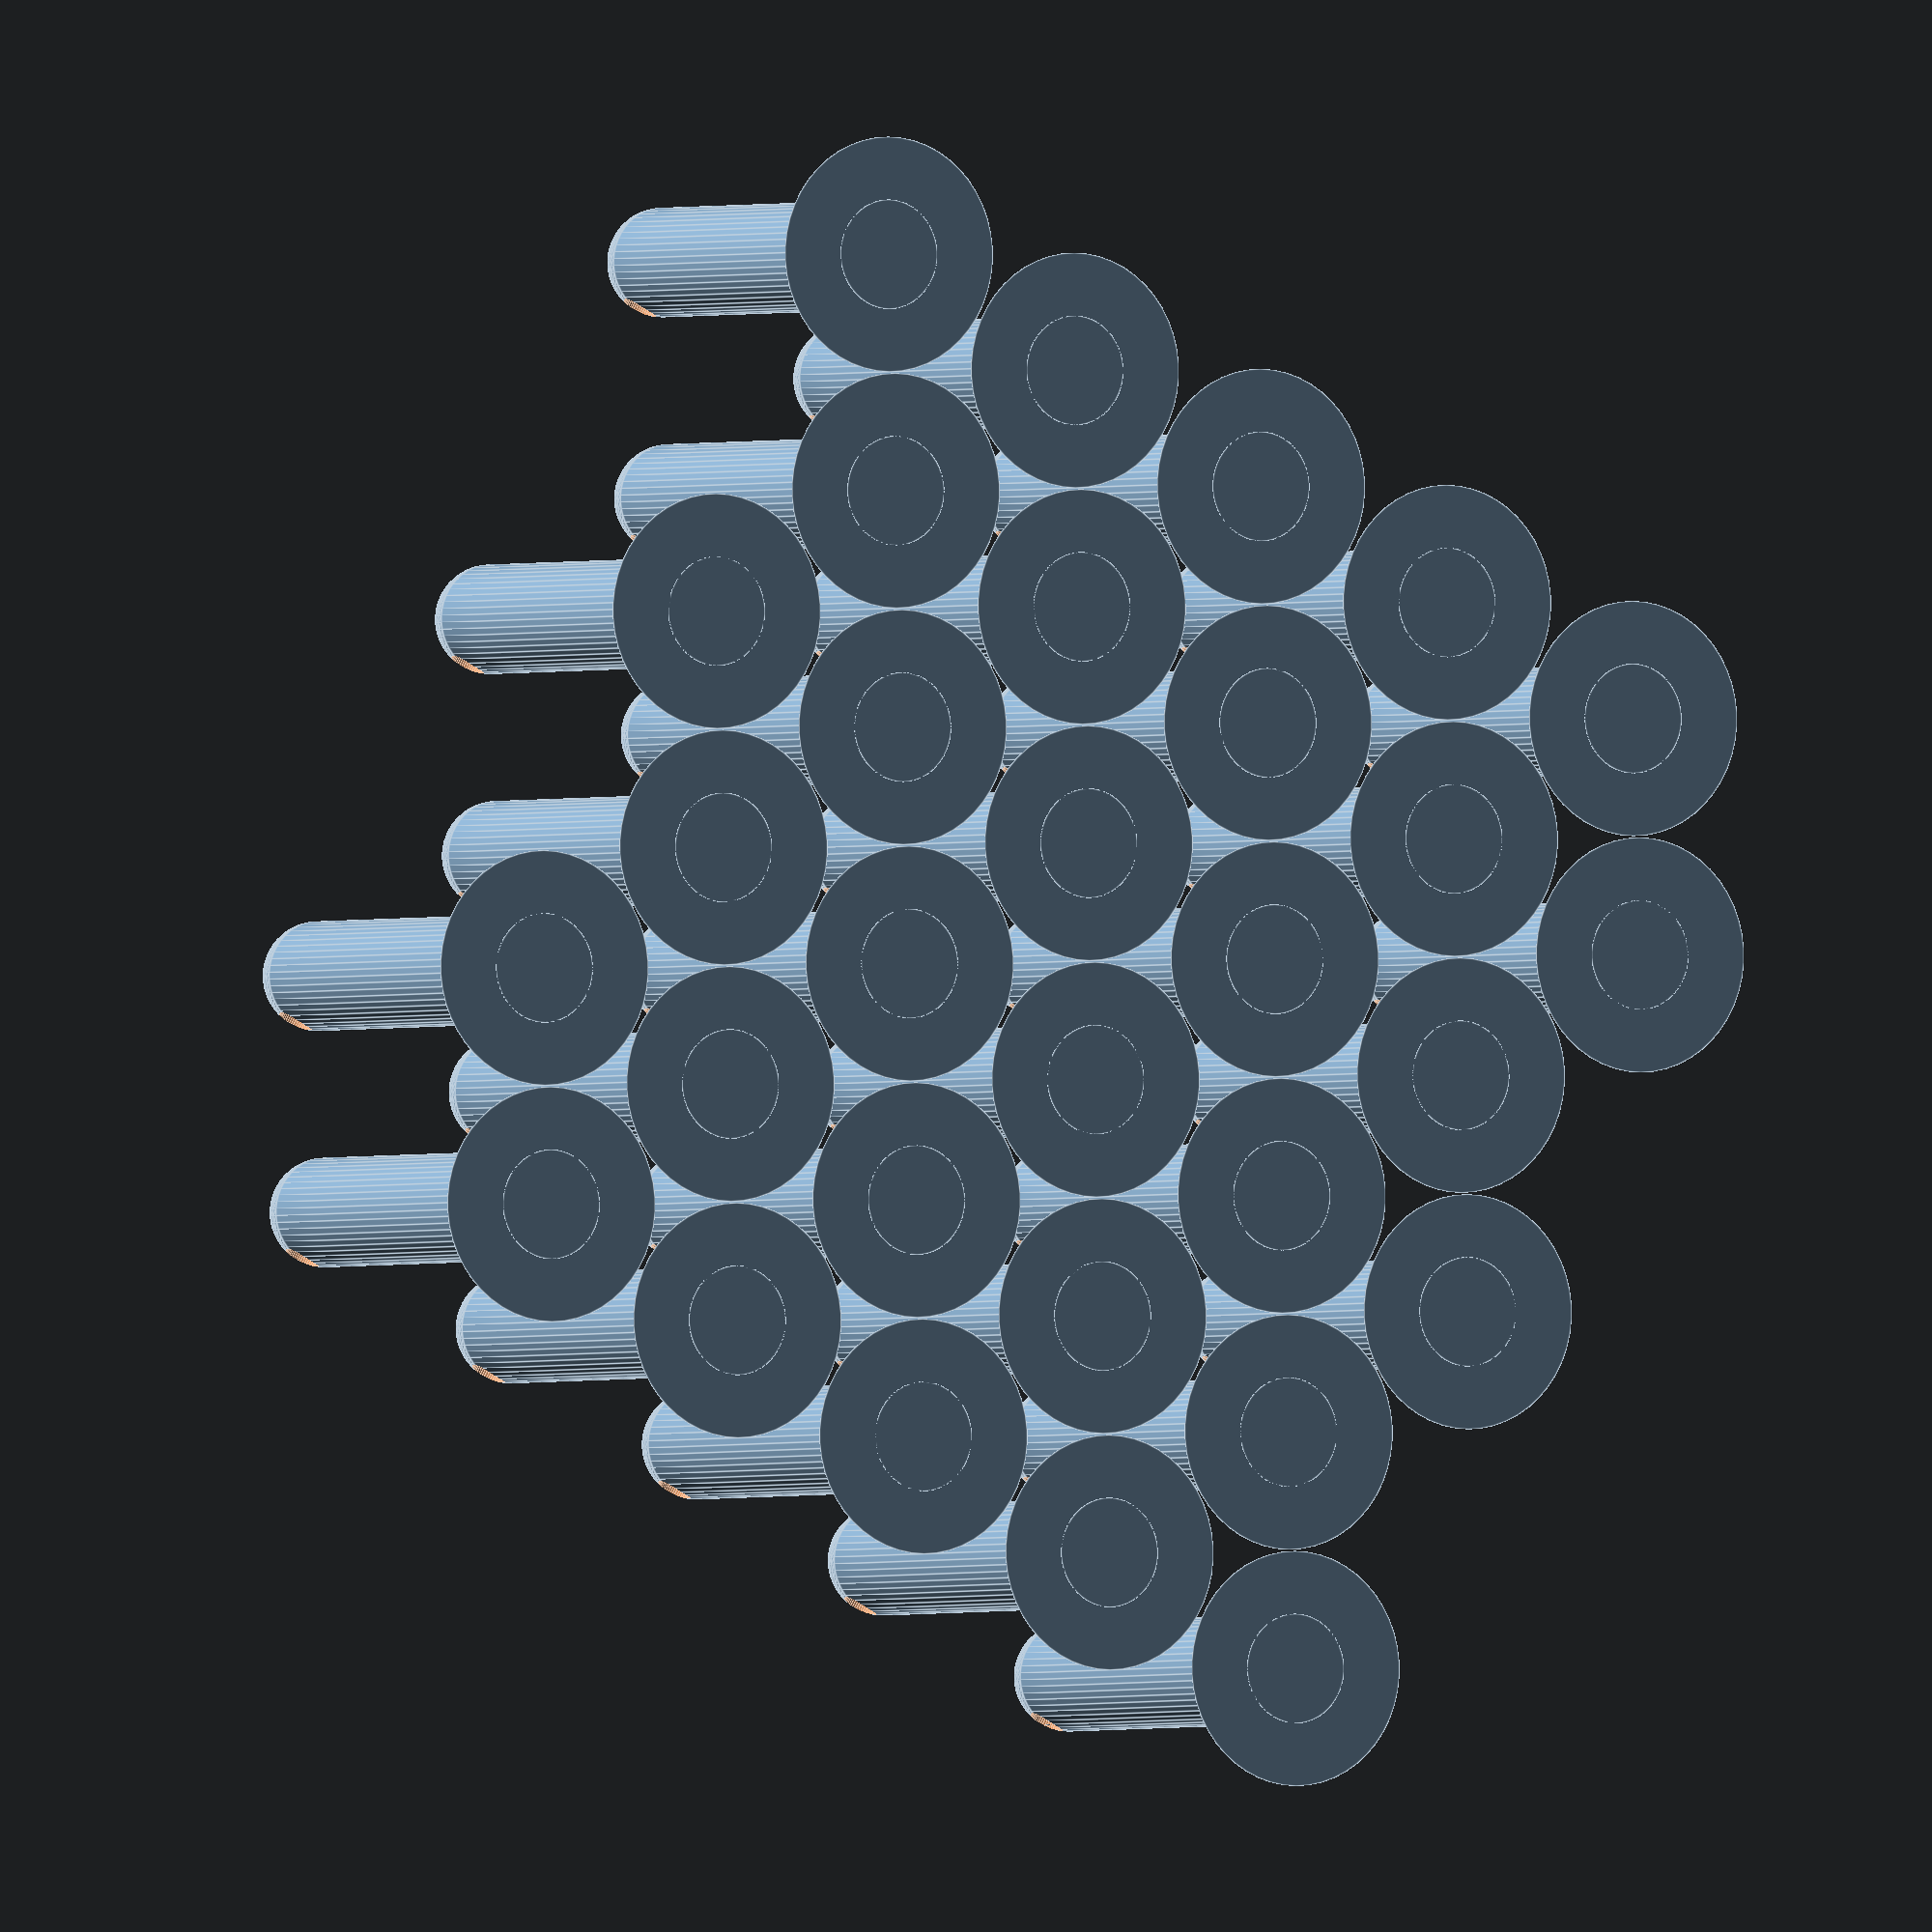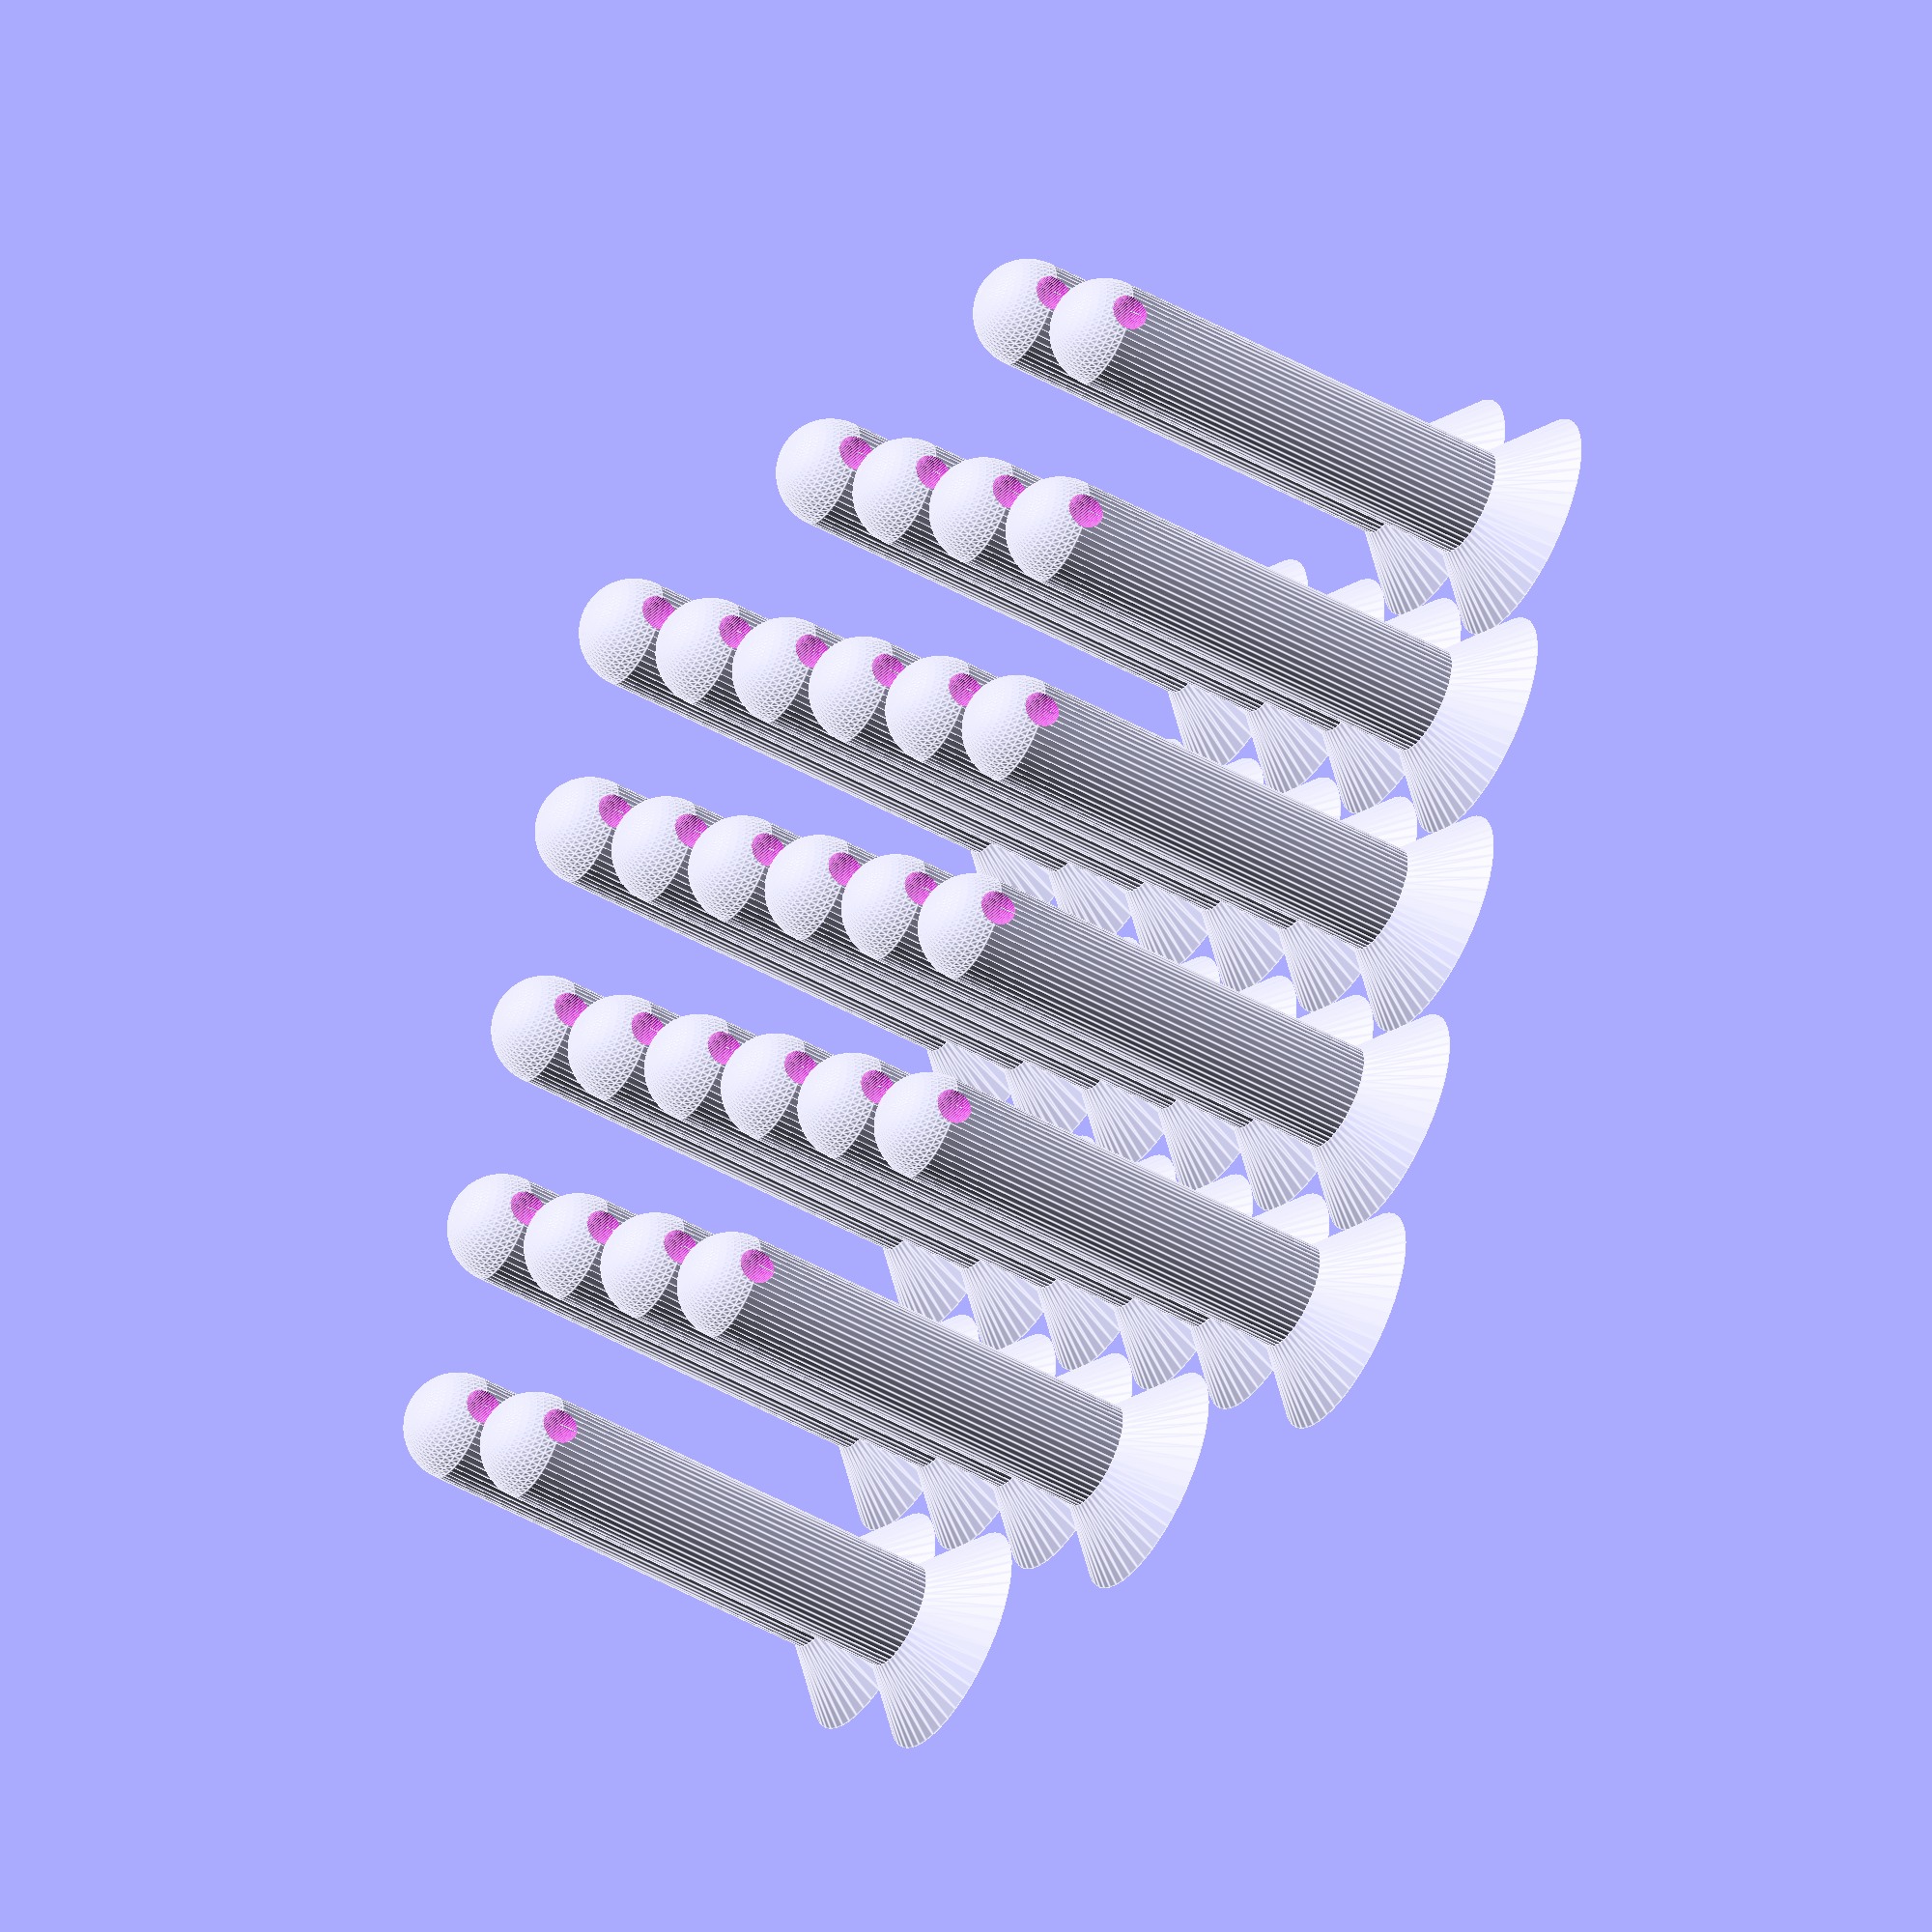
<openscad>
// brim diameter
d1 = 24.5;

// pin diameter
d2 = 7;

// stripe diameter (min)
d3 = 10;

// stripe diameter (max)
d4 = 13;

// brim cone diameter
d5 = 15;

// brim height (at edge)
h1 = 2;

// brim cone height
h2 = 3;

// stripe height
h3 = 5;



$fn=50;

module pin() {
    difference() {
        union() {
            cylinder(d1=d5,d2=d2,h=h1*2);
            cylinder(d=d2,h=h2*2+h3*5);
            translate([0,0,h2*2+h3*5]) sphere(d=d2);
        }
        translate([0,0,h2*2+h3*5]) rotate([0,90,0]) cylinder(d=d2/3,h=d2, center=true);
    }
}

module brim() {
    difference() {
        union() {
            cylinder(d=d1,h=h1);
            //cylinder(d1=d4+2*h1+2,d2=d4,h=h1+1);
            translate([0,0,h1]) cylinder(h=1,d1=d1,d2=d4);
        }
        cylinder(d1=d5+1,d2=d2+1,h=h1*2);
    }
}

module stripe1() {
    difference() {
        cylinder(d1=d4,d2=(d3+d4)/2,h=h3);
        cylinder(d=d2+0.5,h=h3);
        cylinder(d1=d3+0.5,d2=d2+1,h=h1*2);
    }
}

module stripe2() {
    difference() {
        cylinder(d1=(d3+d4)/2,d2=d3,h=h3);
        cylinder(d=d2+0.5,h=h3);
    }
}

module stripe3() {
    difference() {
        cylinder(d=d3, h=h3);
        cylinder(d=d2+0.5,h=h3);
    }
}

module stripe4() {
    difference() {
        cylinder(d1=d3,d2=(d3+d4)/2,h=h3);
        cylinder(d=d2+0.5,h=h3);
    }
}

module stripe5() {
    difference() {
        union() {
            cylinder(d1=(d3+d4)/2,d2=d4+1,h=h3);
            translate([0,0,h3]) cylinder(d=d4+1,h=1);
        }
        cylinder(d=d2+0.5,h=h3+1);
    }
}
        
module assembled_hat() {
    color("red") pin();
    color("white") brim();
    color("red") translate([0,0,h1+1.25]) stripe1();
    color("white") translate([0,0,h1+h3+1.5]) stripe2();
    color("red") translate([0,0,h1+h3*2+1.75]) stripe3();
    color("white") translate([0,0,h1+h3*3+2]) stripe4();
    color("red") translate([0,0,h1+h3*4+2.25]) stripe5();
}

module parts_red() {
    pin();
    translate([d5+d4,0,h3])  rotate([0,180,0]) stripe1();
    translate([(d5+d4-1)/2,0,0])stripe5();
    translate([d5+d4+d3+2.5,0]) stripe3();
}

module parts_white() {
    
    brim();
    translate([(d1+d4)/2,d4/2,0]) stripe2();
    translate([(d1+d4)/2,-d4/2,0]) stripe4();
}

//assembled_hat();


/*
// TEST PRINT
parts_red();
translate([0,20,0]) parts_white();
*/

//pin();


// 30 PINS
for (x = [1:6]) {
    for (y = [1:5]) {
        translate([x*(d5-2),(y+x%2/2)*(d5+0.25),0]) pin();
    }
}

/*
// 30 SETS OF RED STRIPES
for (x = [0:2 ]) {
    for (y = [0:9]) {
        
        translate([x*39,y*13,(y%2)*h3]) rotate([0,180*(y%2),0]) stripe1();
        translate([x*39+12.25+(14.5*(y%2)),y*13,0]) stripe3();
        translate([x*39+25-(11.5*(y%2)),y*13,0]) stripe5();
    }
}
*/

/*
// 25 BRIMS 
for (x = [0:4]) {
    if (x%2) {
        for (y = [0:4]) {
            translate([x*23.2,y*24.8,0])brim();
        }
    } else {
        for (y = [0:4]) {
            translate([x*23.2,y*24.8+8.8,0])
            brim();
        }
    }
}
*/

/*
// 60 each of stripe2 and stripe4
for (x = [0:9]) {
    for (y = [0:11]) {
        translate([(x+(y%2/3))*(d3+1),y*(d3+0.5),0]) {
            if ((x+y)%2) {
                stripe2();
            } else {
                stripe4();
            }
        }
    }
}
*/
</openscad>
<views>
elev=1.1 azim=241.5 roll=152.2 proj=o view=edges
elev=50.5 azim=20.8 roll=58.9 proj=o view=edges
</views>
